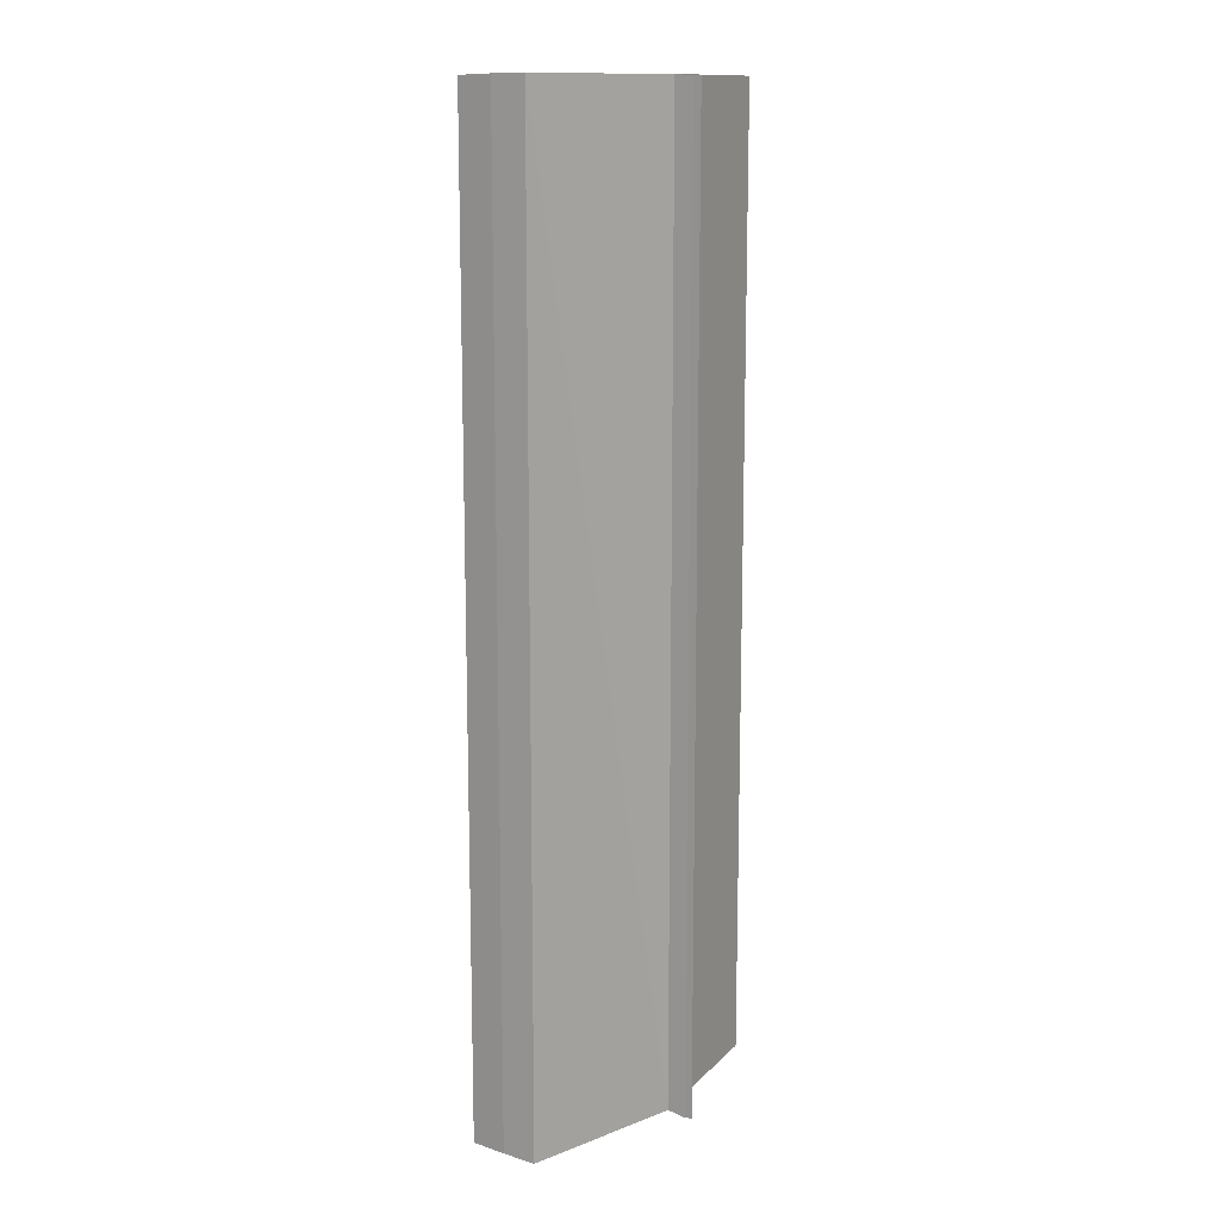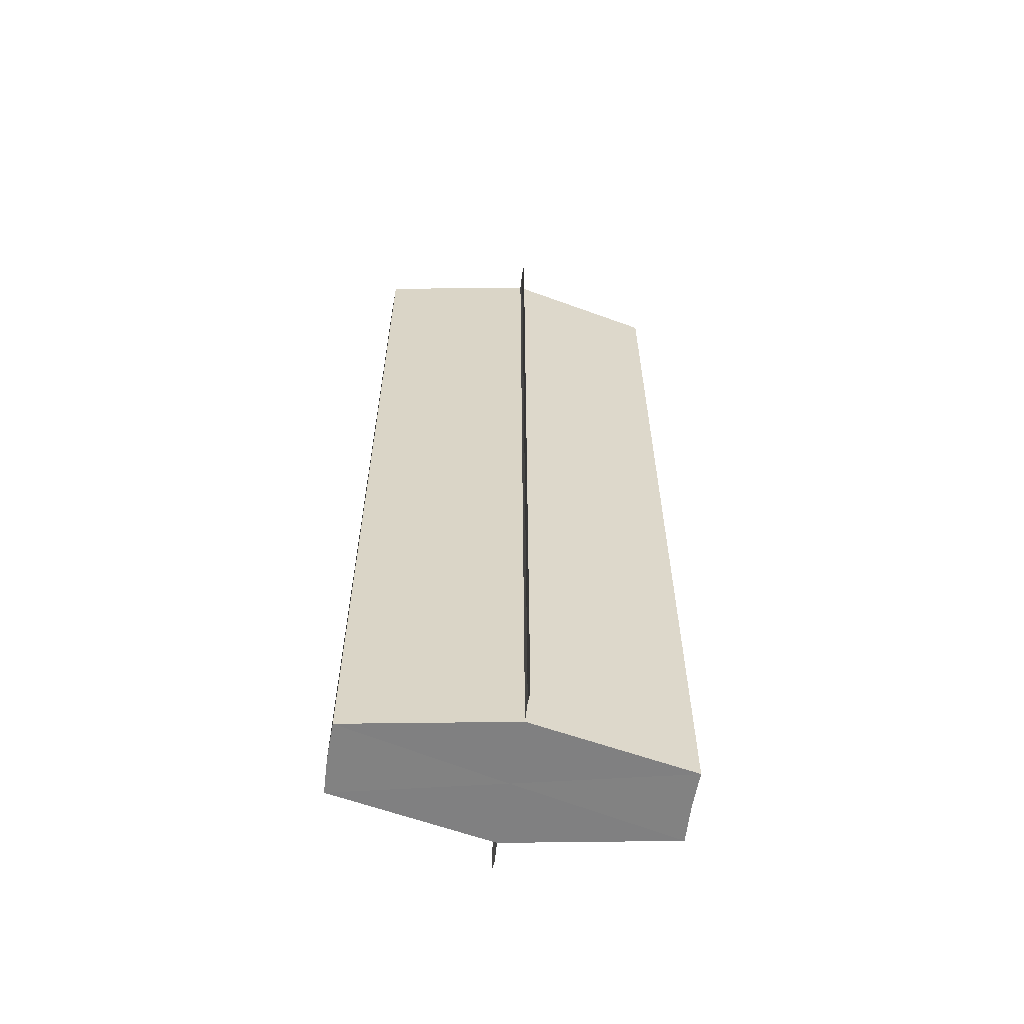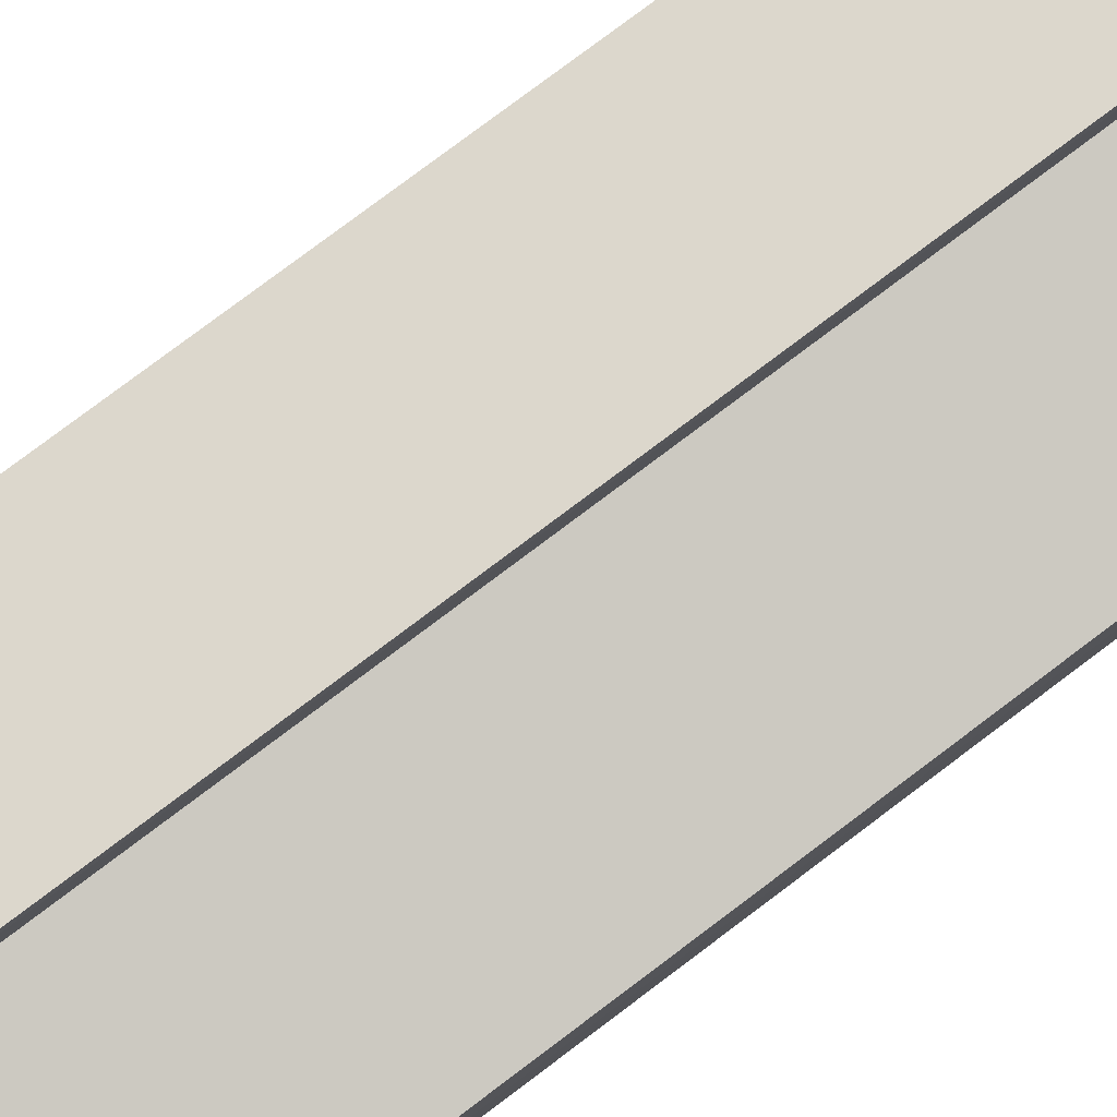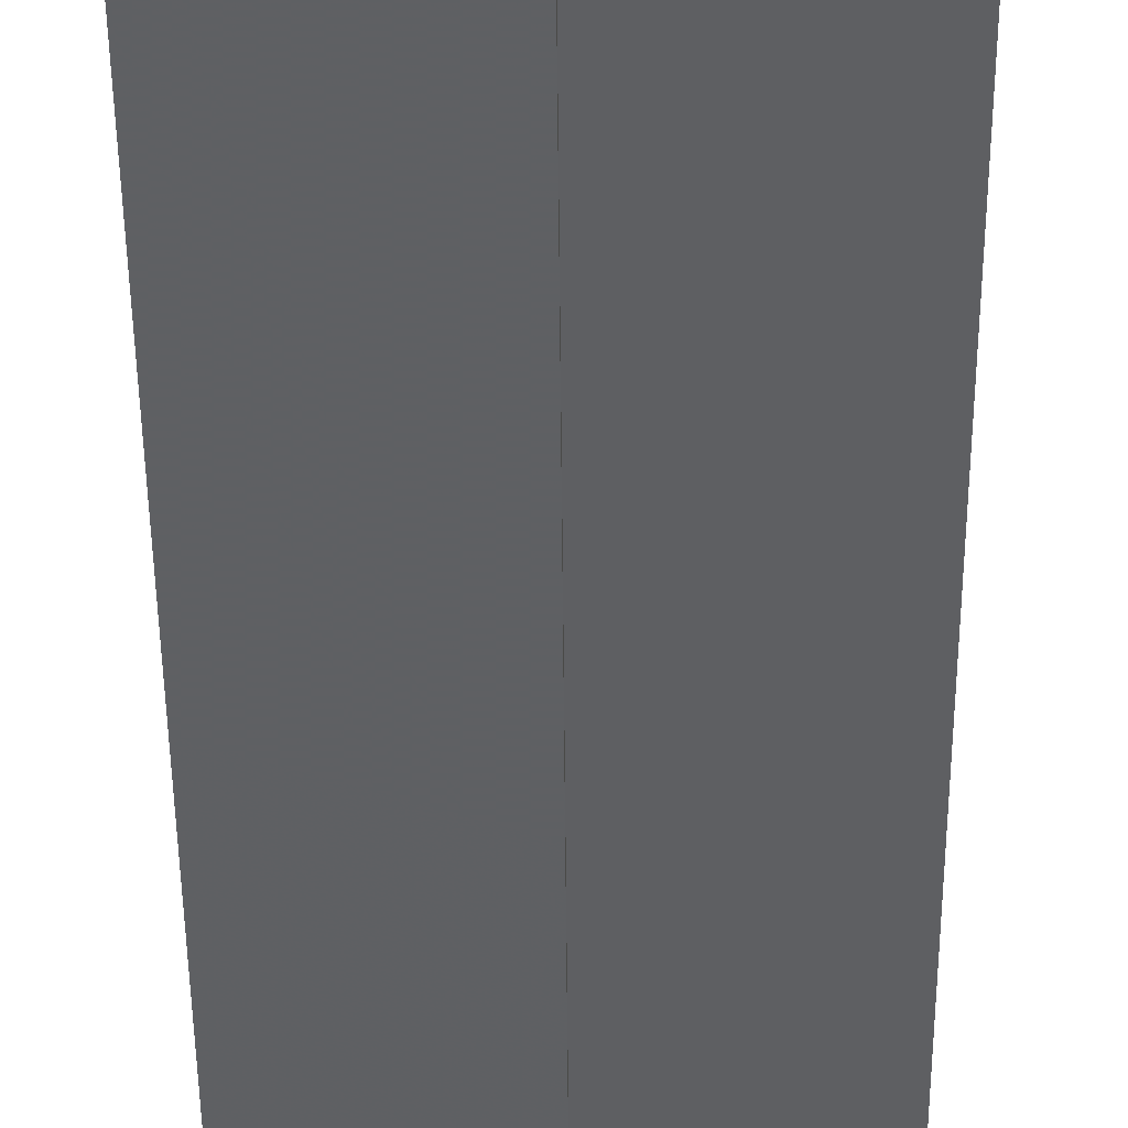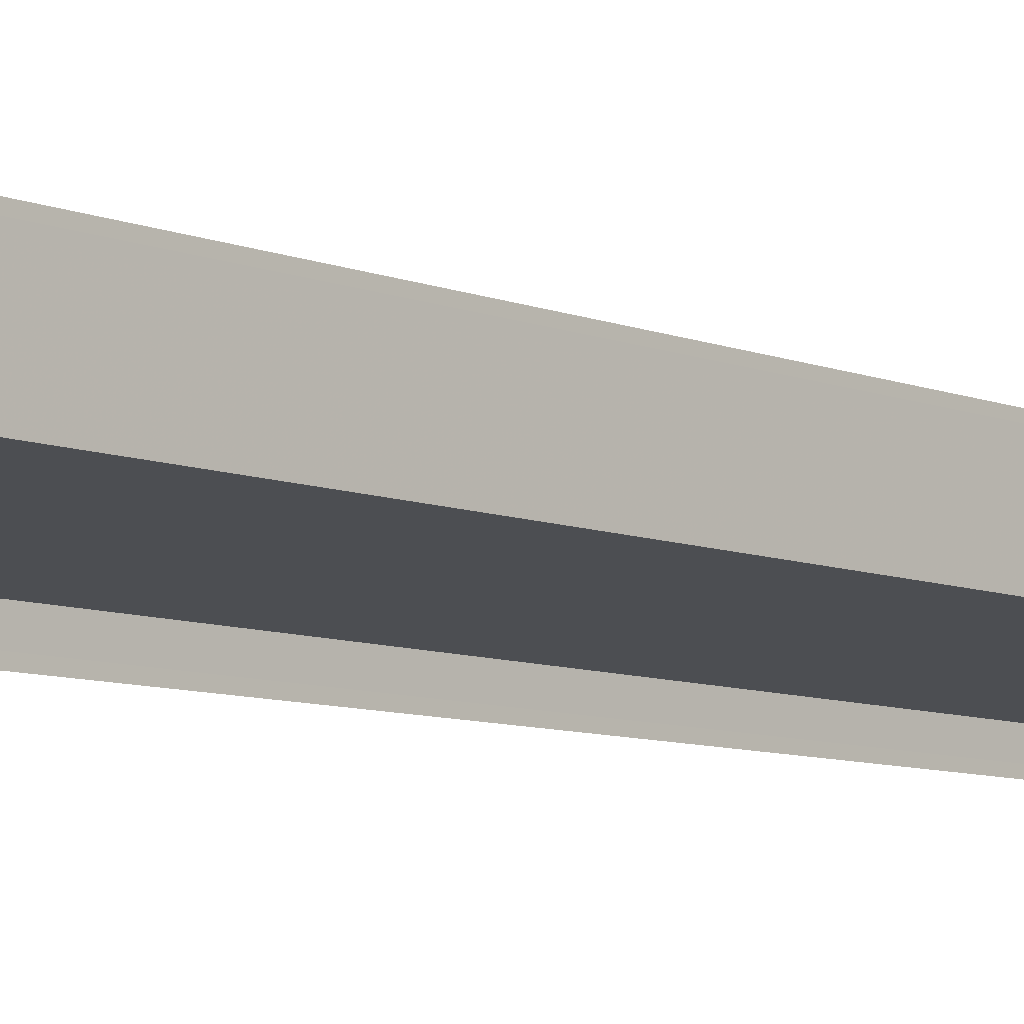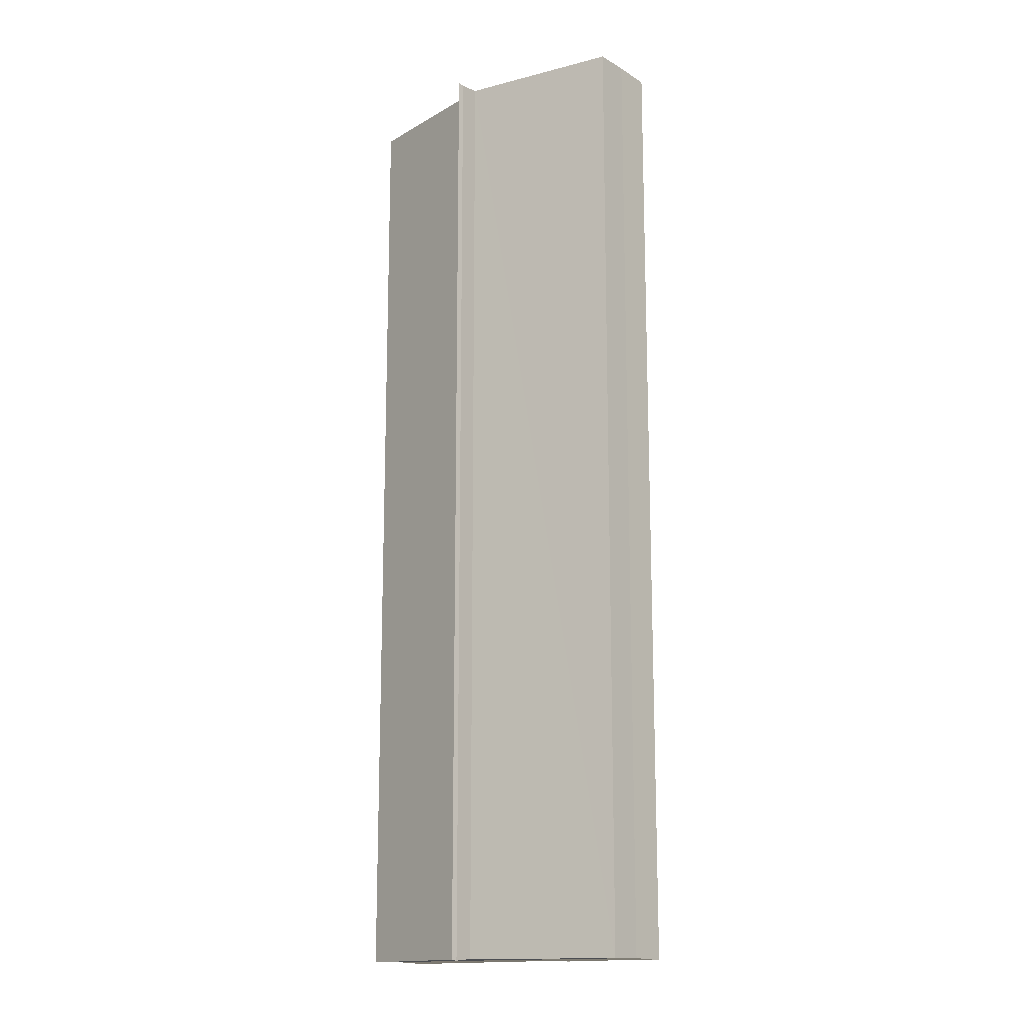
<metadata>
{"format":"obj","ext":"obj","renderer":"f3d","projection":"perspective","resolution":1024,"background":"white","views":[{"elev":13.1,"azim":127.8,"up":"+Y"},{"elev":-60.6,"azim":-9.8,"up":"+Y"},{"elev":78.8,"azim":53.0,"up":"+Z"},{"elev":-47.8,"azim":0.5,"up":"+Z"},{"elev":-8.5,"azim":-136.9,"up":"+Z"},{"elev":-14.8,"azim":39.9,"up":"+Y"}]}
</metadata>
<code>
o 9761
v 2221 1879 13.9
v 2221 1879 13.9
v 2221 1879 13.9
v 2221 1879 13.9
v 2221 1879 13.9
v 2221 1879 13.9
v 2221 1879 13.9
v 2221 1879 13.89
v 2221 1879 13.89
v 2221 1879 13.89
v 2221 1879 13.89
v 2221 1879 13.89
v 2221 1879 13.9
v 2221 1879 13.9
v 2221 1879 13.91
v 2221 1879 13.91
v 2221 1879 13.91
v 2221 1879 13.9
v 2221 1879 13.9
v 2221 1879 13.9
v 2221 1879 13.9
v 2221 1879 13.9
v 2221 1879 13.9
v 2221 1879 13.91
v 2221 1879 13.91
v 2221 1879 13.9
v 2221 1879 13.9
v 2221 1879 13.9
v 2221 1879 13.9
v 2221 1879 13.9
v 2221 1879 13.9
v 2221 1879 13.9
v 2221 1879 13.9
v 2221 1879 13.9
v 2221 1879 13.9
v 2221 1879 13.9
v 2221 1879 13.9
v 2221 1879 13.91
v 2221 1879 13.9
v 2221 1879 13.9
v 2221 1879 13.9
v 2221 1879 13.9
v 2221 1879 13.9
v 2221 1879 13.9
v 2221 1879 13.91
v 2221 1879 13.91
v 2221 1879 13.91
v 2221 1879 13.91
v 2221 1879 13.9
v 2221 1879 13.9
v 2221 1879 13.9
v 2221 1879 13.9
v 2221 1879 13.9
v 2221 1879 13.9
v 2221 1879 13.9
v 2221 1879 13.9
v 2221 1879 13.89
v 2221 1879 13.89
v 2221 1879 13.89
v 2221 1879 13.89
v 2221 1879 13.89
v 2221 1879 13.9
v 2221 1879 13.9
v 2221 1879 13.9
v 2221 1879 13.9
v 2221 1879 13.9
v 2221 1879 13.9
v 2221 1879 13.9
v 2221 1879 13.9
v 2221 1879 13.9
f 1 2 3
f 2 4 5
f 6 1 7
f 8 4 9
f 8 10 9
f 9 11 12
f 13 6 14
f 13 15 14
f 16 15 17
f 14 18 19
f 19 20 21
f 21 22 23
f 17 24 25
f 14 24 25
f 23 26 27
f 9 26 27
f 28 29 26
f 28 30 29
f 28 26 31
f 28 32 30
f 28 31 33
f 28 33 34
f 28 35 32
f 28 34 35
f 36 35 37
f 38 35 37
f 39 40 36
f 41 42 39
f 43 44 41
f 38 45 46
f 47 48 38
f 47 49 38
f 50 49 51
f 52 50 53
f 54 52 55
f 56 54 43
f 56 57 43
f 58 57 59
f 43 60 61
f 59 60 61
f 62 63 64
f 62 65 63
f 62 64 66
f 62 67 65
f 62 66 68
f 62 69 67
f 62 68 70
f 62 70 69

</code>
